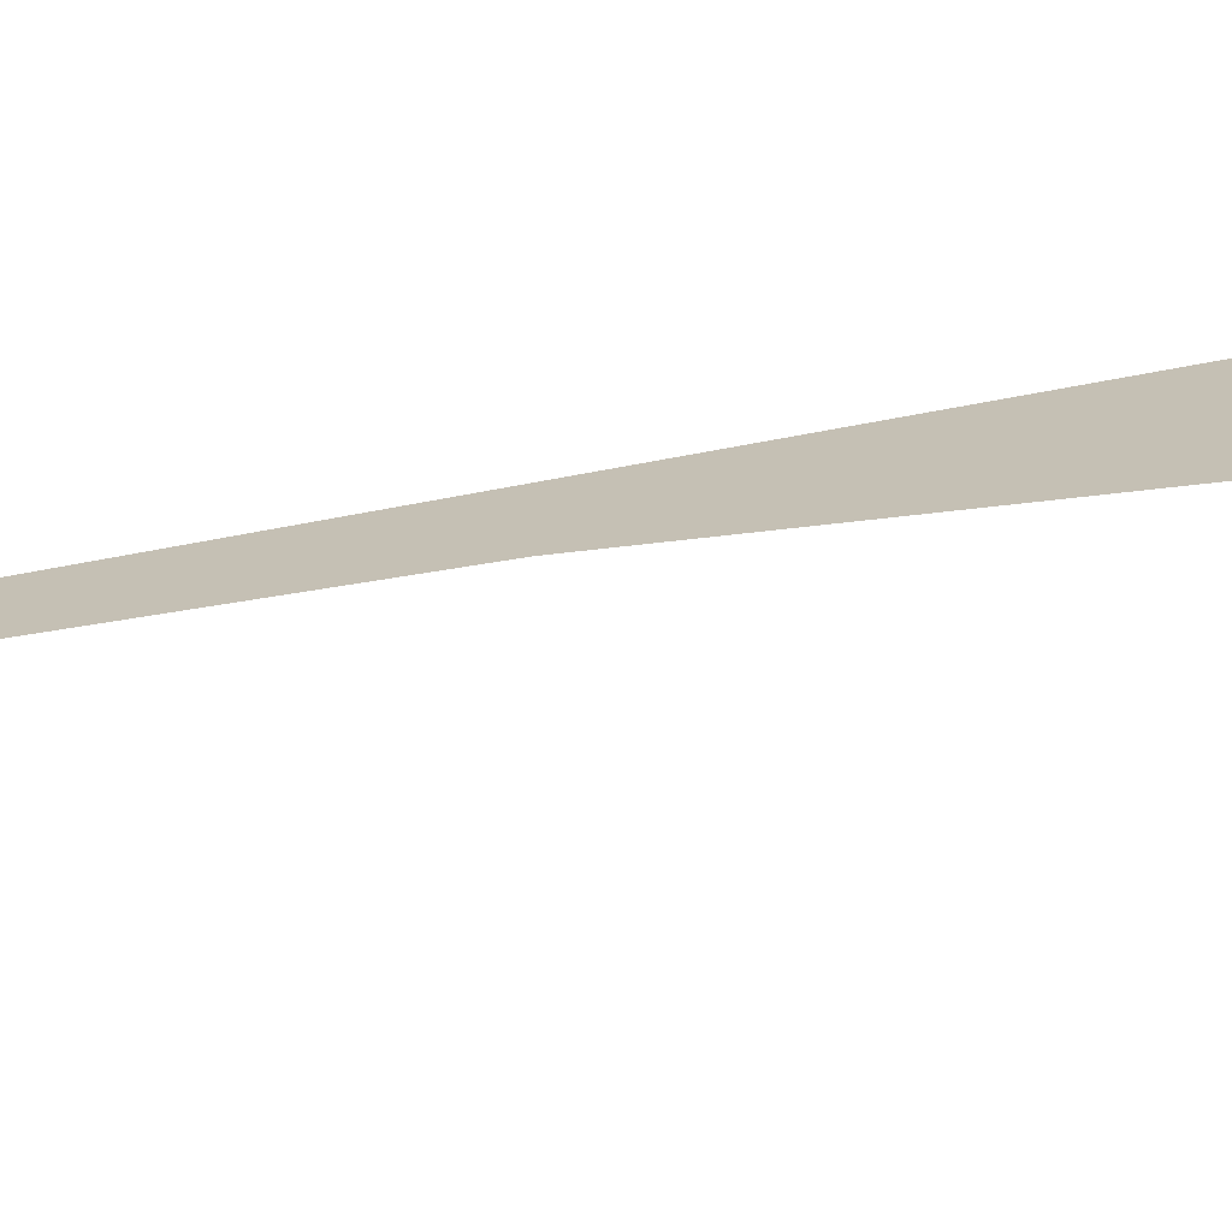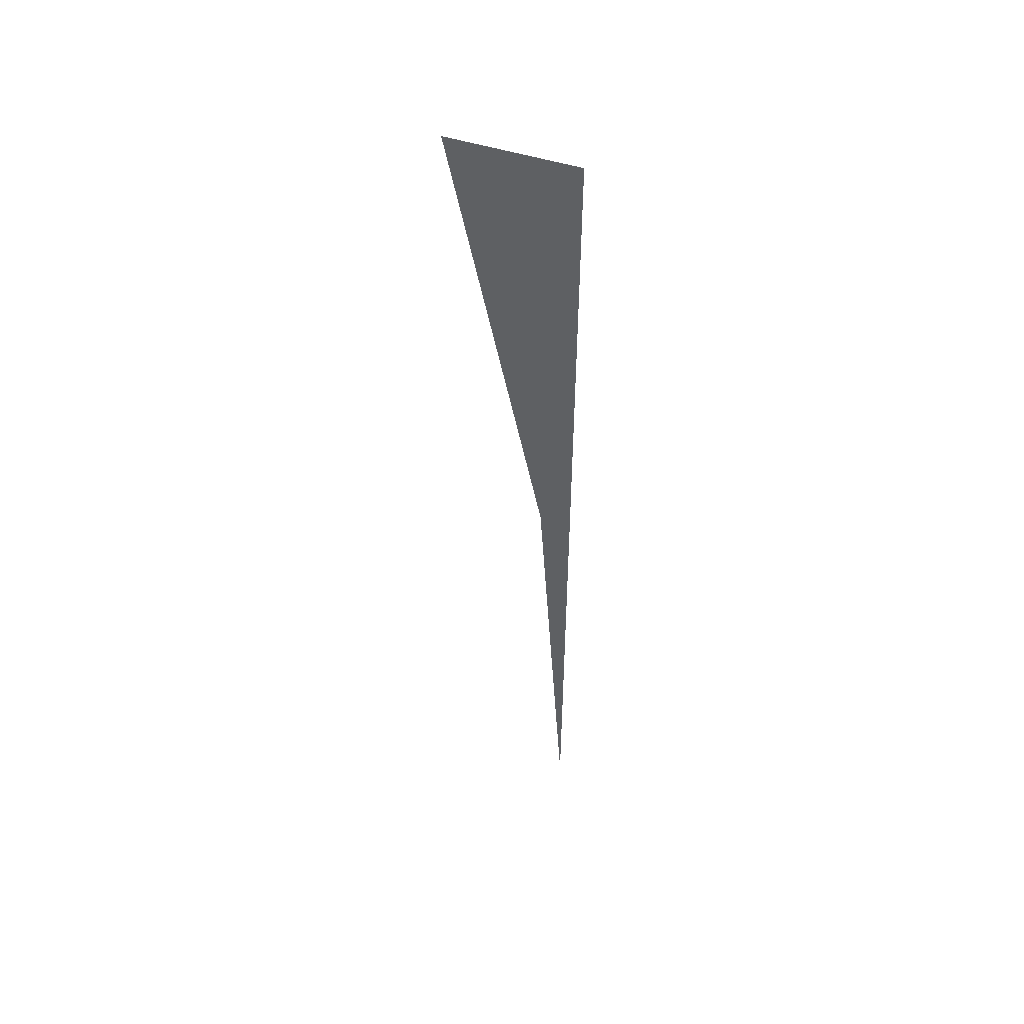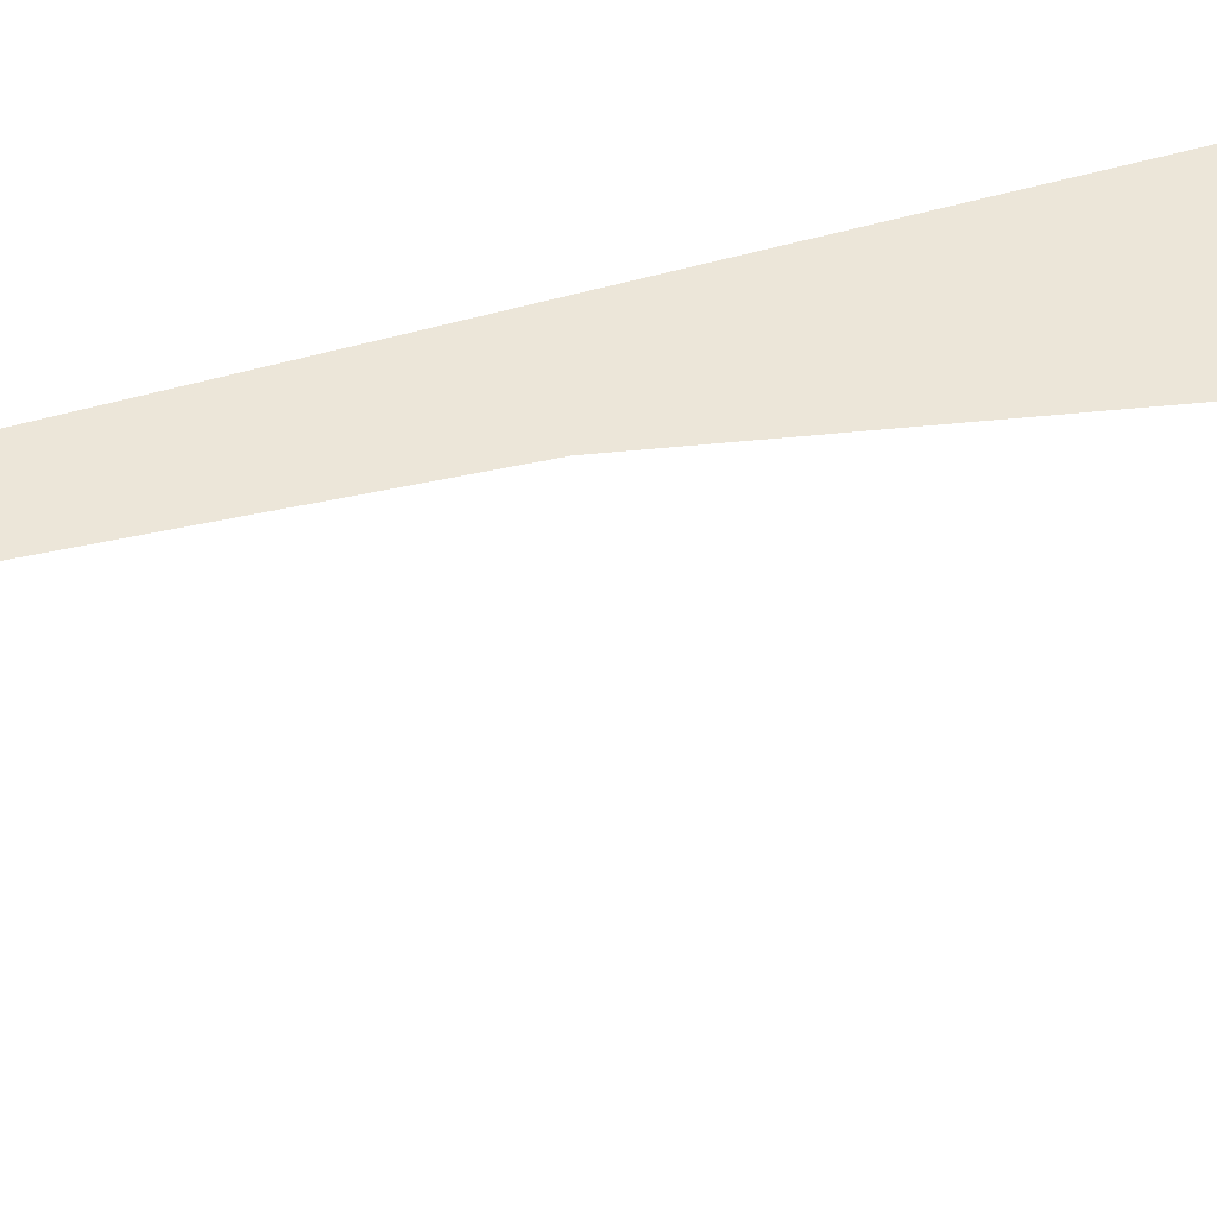
<metadata>
{"format":"obj","ext":"obj","renderer":"f3d","projection":"perspective","resolution":1024,"background":"white","views":[{"elev":18.2,"azim":-120.6,"up":"+Y"},{"elev":51.2,"azim":19.0,"up":"+Z"},{"elev":48.7,"azim":-107.7,"up":"+Y"}]}
</metadata>
<code>
v 0.05 0 0.01294
v 0.04957 0 0.006525
v 0.05 0 0
v 0.05 0 0.01294
v 0.04829 0 0.01294
v 0.04957 0 0.006525
g mesh1880
f 1 2 3
f 4 5 6

</code>
